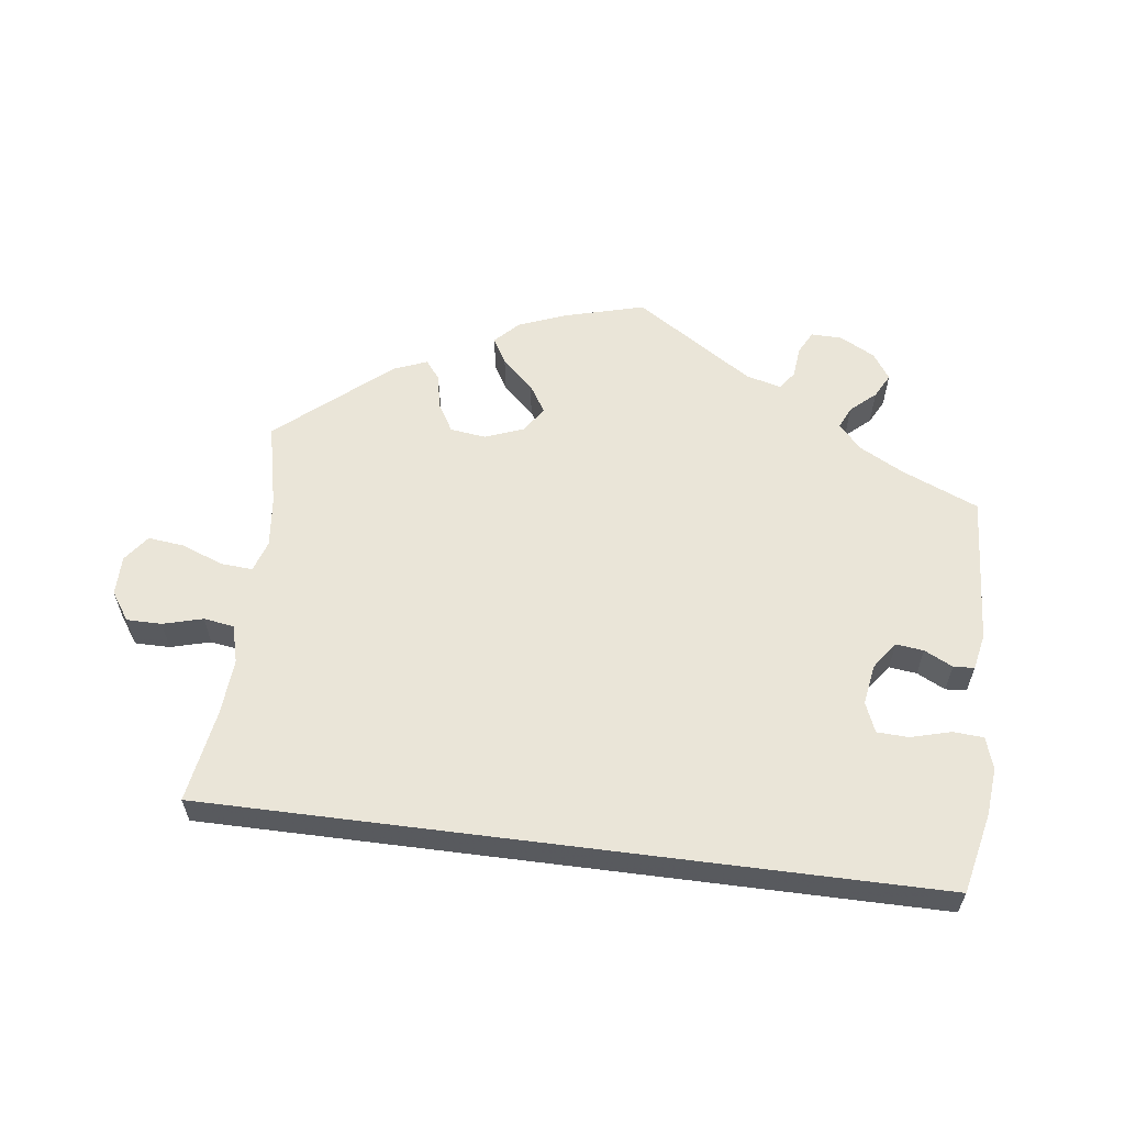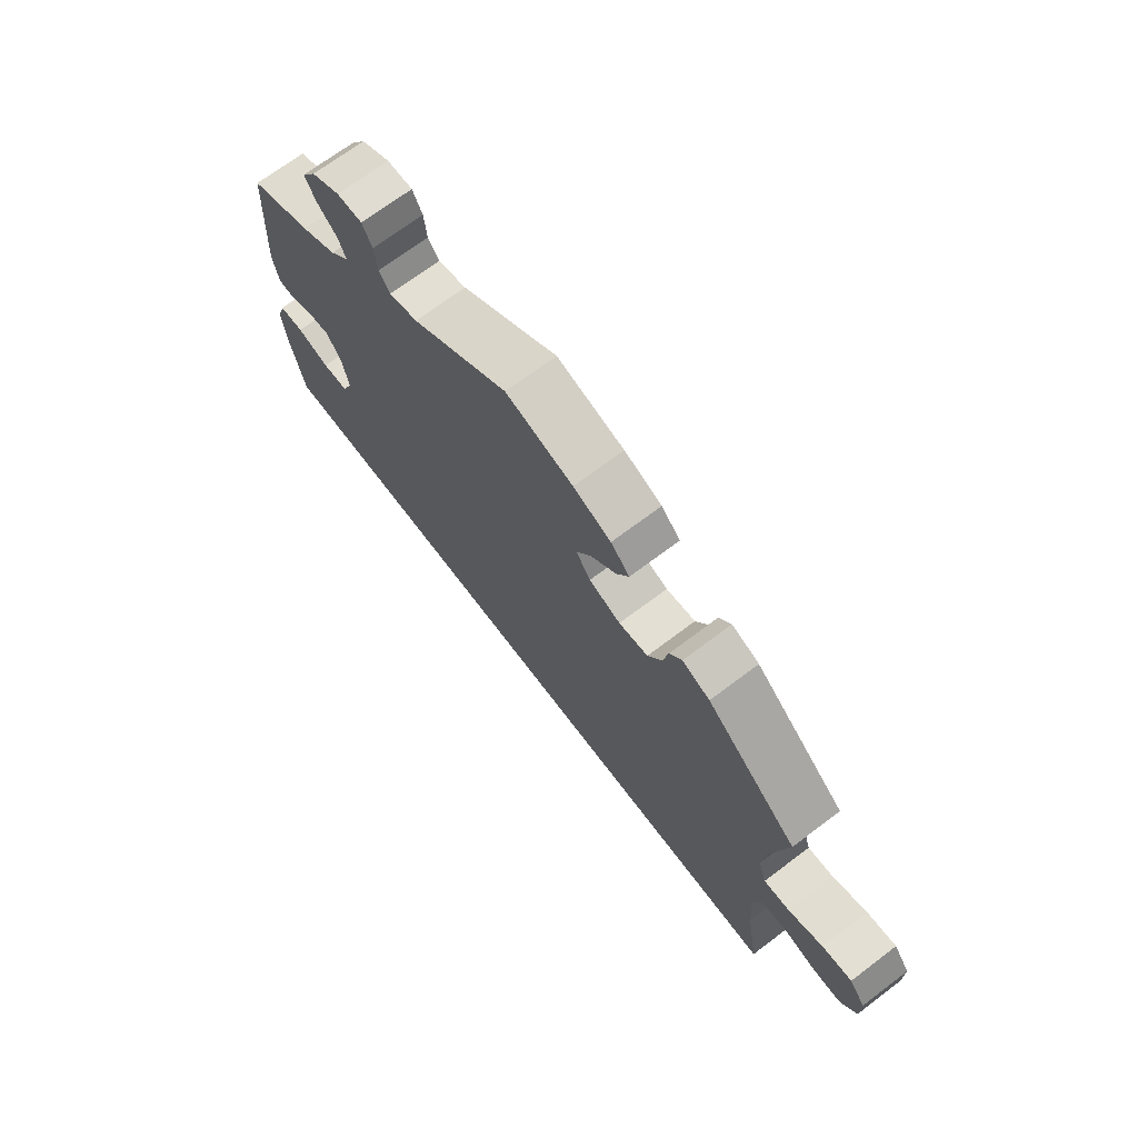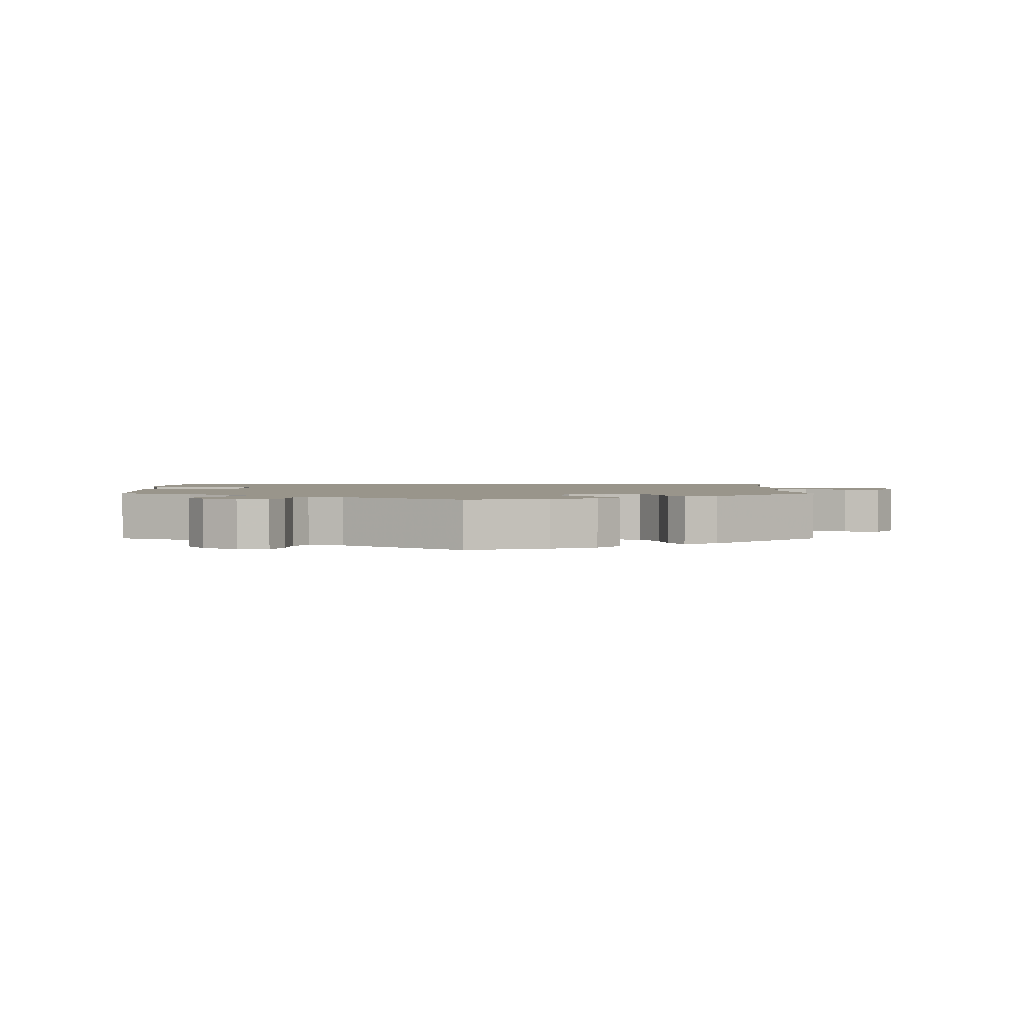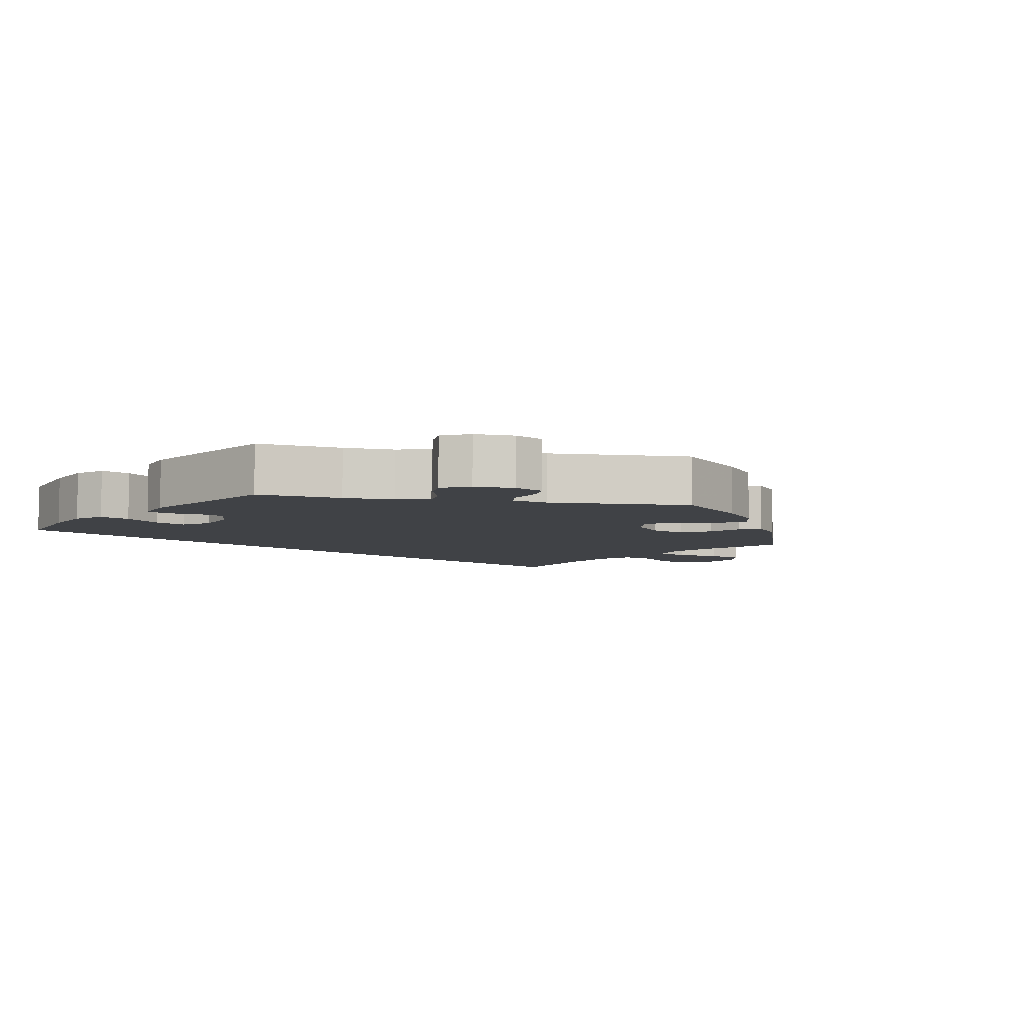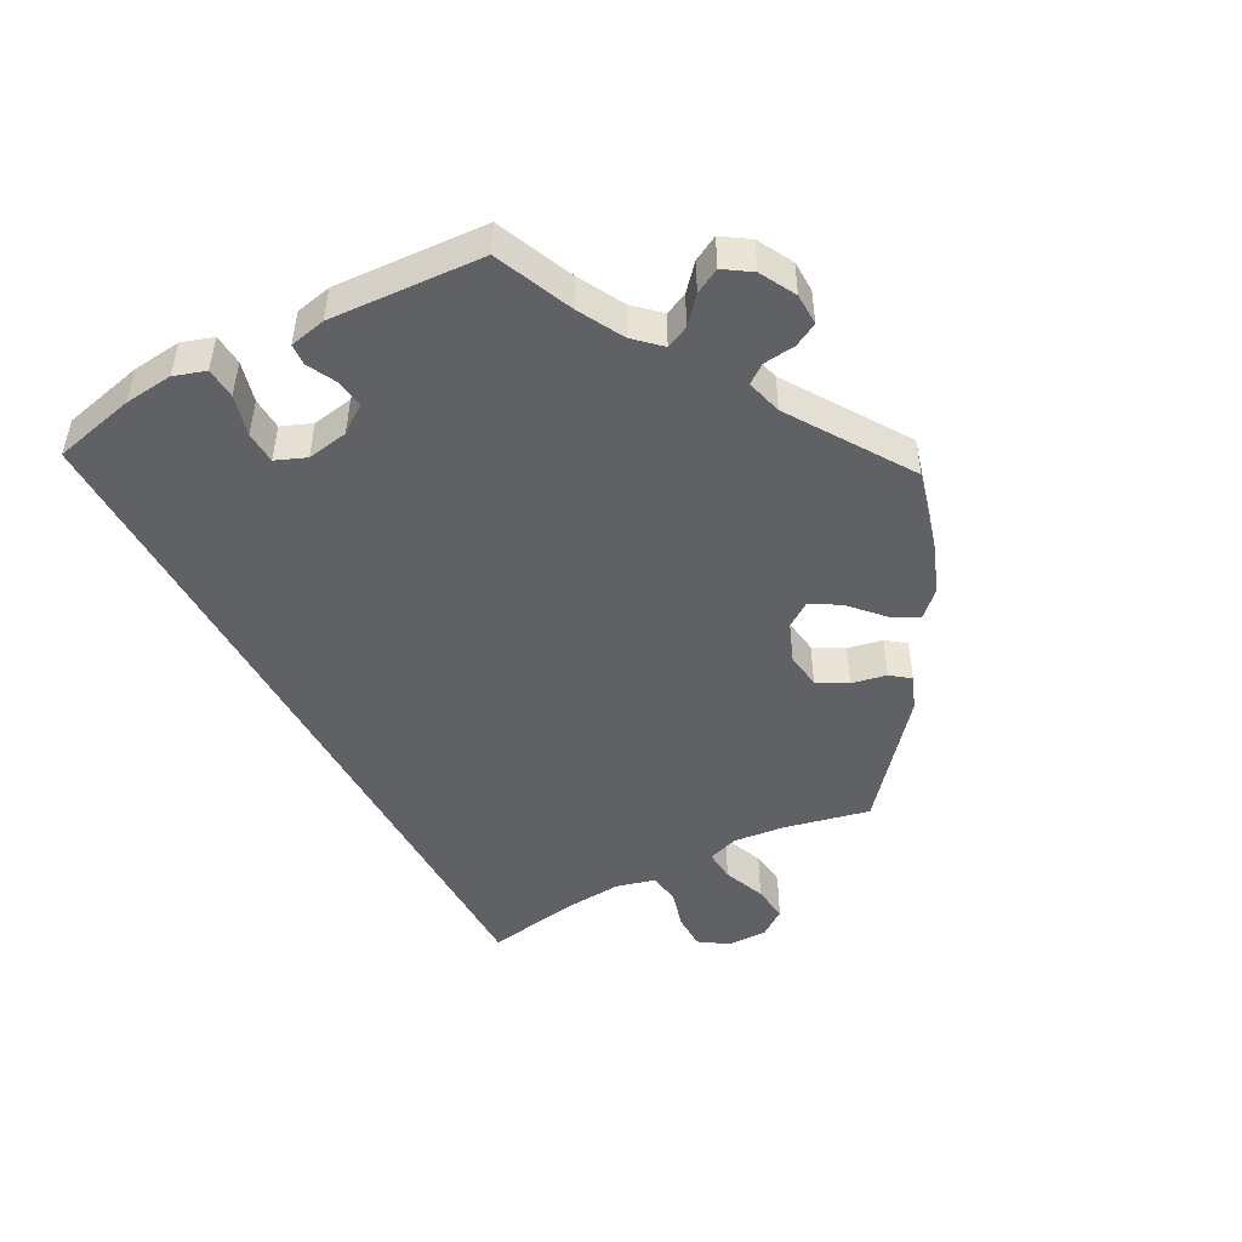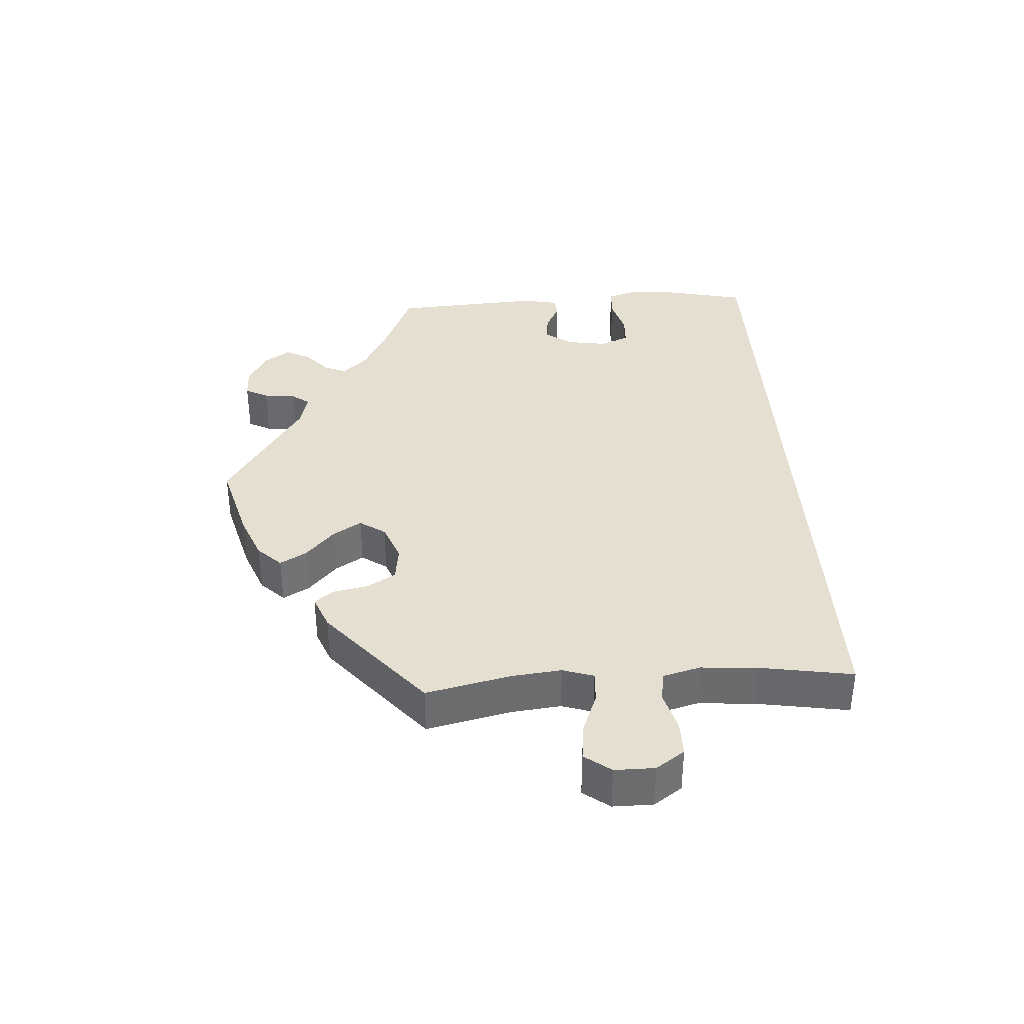
<metadata>
{"format":"obj","ext":"obj","renderer":"f3d","projection":"perspective","resolution":1024,"background":"white","views":[{"elev":59.0,"azim":-172.7,"up":"+Y"},{"elev":69.8,"azim":52.9,"up":"+Z"},{"elev":2.2,"azim":0.0,"up":"+Y"},{"elev":-6.5,"azim":-41.5,"up":"+Y"},{"elev":-47.6,"azim":-61.7,"up":"+Y"},{"elev":36.7,"azim":86.3,"up":"+Y"}]}
</metadata>
<code>
v 0.708 0.07 -0
v -0.537 0.07 -0.31
v -0.511 0.07 -0.071
v 0.627 0.07 -0.042
v 0.516 0.07 0.065
v -0.537 0.07 0.31
v 0.708 0.07 0.059
v -0.405 0.07 -0.085
v 0.568 0.07 -0.026
v -0.369 0.07 0.571
v 0.29 0.07 0.391
v 0.679 0.07 -0.042
v -0.556 0.07 -0.074
v 0.514 0.07 -0.172
v 0.537 0.07 -0.31
v 0.3 0.07 0.442
v 0.265 0.07 0.348
v 0.155 0.07 0.363
v 0.537 0.07 0.31
v -0.54 0.07 0.035
v -0.339 0.07 0.463
v -0.551 0.07 0.088
v 0.509 0.07 0.185
v -0.571 0.07 -0.12
v -0.317 0.07 0.599
v 0.129 0.07 0.401
v 0.322 0.07 0.47
v -0.376 0.07 0.496
v -0.509 0.07 0.033
v -0.324 0.07 0.43
v 0.202 0.07 0.486
v -0.248 0.07 0.519
v -0.467 0.07 0.054
v -0.271 0.07 0.6
v -0.395 0.07 0.532
v -0.564 0.07 -0.191
v -0.452 0.07 -0.087
v 0.501 0.07 0.111
v -0.424 0.07 0.358
v 0.508 0.07 -0.089
v 0.523 0.07 -0.033
v 0.155 0.07 0.443
v -0.397 0.07 0.019
v 0.212 0.07 0.341
v -0.426 0.07 0.059
v 0.122 0.07 0.587
v -0.359 0.07 0.393
v 0.563 0.07 0.068
v 0.372 0.07 0.45
v 0 0.07 0.62
v -0.176 0.07 0.506
v -0.253 0.07 0.566
v -0.387 0.07 -0.041
v 0.679 0.07 0.098
v 0.19 0.07 0.56
v 0.224 0.07 0.525
v -0.228 0.07 0.492
v 0.625 0.07 0.092
v 0.708 -0 -0
v -0.537 -0 -0.31
v -0.511 -0 -0.071
v 0.627 -0 -0.042
v 0.516 -0 0.065
v -0.537 -0 0.31
v 0.708 -0 0.059
v -0.405 -0 -0.085
v 0.568 -0 -0.026
v -0.369 -0 0.571
v 0.29 -0 0.391
v 0.679 -0 -0.042
v -0.556 -0 -0.074
v 0.514 -0 -0.172
v 0.537 -0 -0.31
v 0.3 -0 0.442
v 0.265 -0 0.348
v 0.155 -0 0.363
v 0.537 -0 0.31
v -0.54 -0 0.035
v -0.339 -0 0.463
v -0.551 -0 0.088
v 0.509 -0 0.185
v -0.571 -0 -0.12
v -0.317 -0 0.599
v 0.129 -0 0.401
v 0.322 -0 0.47
v -0.376 -0 0.496
v -0.509 -0 0.033
v -0.324 -0 0.43
v 0.202 -0 0.486
v -0.248 -0 0.519
v -0.467 -0 0.054
v -0.271 -0 0.6
v -0.395 -0 0.532
v -0.564 -0 -0.191
v -0.452 -0 -0.087
v 0.501 -0 0.111
v -0.424 -0 0.358
v 0.508 -0 -0.089
v 0.523 -0 -0.033
v 0.155 -0 0.443
v -0.397 -0 0.019
v 0.212 -0 0.341
v -0.426 -0 0.059
v 0.122 -0 0.587
v -0.359 -0 0.393
v 0.563 -0 0.068
v 0.372 -0 0.45
v 0 -0 0.62
v -0.176 -0 0.506
v -0.253 -0 0.566
v -0.387 -0 -0.041
v 0.679 -0 0.098
v 0.19 -0 0.56
v 0.224 -0 0.525
v -0.228 -0 0.492
v 0.625 -0 0.092
f 49 19 23
f 11 16 27 49
f 17 11 49 23
f 44 17 23 38
f 18 44 38 5
f 55 56 31 42
f 55 42 26
f 51 50 46 55
f 57 51 55 26
f 25 34 52 32
f 25 32 57
f 10 25 57
f 21 28 35 10
f 30 21 10 57
f 47 30 57 26
f 20 22 6 39
f 33 29 20 39
f 45 33 39 47
f 43 45 47 26
f 24 13 3 37
f 24 37 8
f 36 24 8
f 14 15 2 36
f 40 14 36 8
f 41 40 8 53
f 1 12 4 9
f 48 58 54 7
f 5 48 7 1
f 53 43 26 18
f 53 18 5
f 9 41 53
f 5 1 9 53
f 81 77 107
f 107 85 74 69
f 81 107 69 75
f 96 81 75 102
f 63 96 102 76
f 100 89 114 113
f 84 100 113
f 113 104 108 109
f 84 113 109 115
f 90 110 92 83
f 115 90 83
f 115 83 68
f 68 93 86 79
f 115 68 79 88
f 84 115 88 105
f 97 64 80 78
f 97 78 87 91
f 105 97 91 103
f 84 105 103 101
f 95 61 71 82
f 66 95 82
f 66 82 94
f 94 60 73 72
f 66 94 72 98
f 111 66 98 99
f 67 62 70 59
f 65 112 116 106
f 59 65 106 63
f 76 84 101 111
f 63 76 111
f 111 99 67
f 111 67 59 63
f 23 81 96 38
f 38 96 63 5
f 5 63 106 48
f 48 106 116 58
f 58 116 112 54
f 54 112 65 7
f 7 65 59 1
f 1 59 70 12
f 12 70 62 4
f 4 62 67 9
f 9 67 99 41
f 41 99 98 40
f 40 98 72 14
f 14 72 73 15
f 15 73 60 2
f 2 60 94 36
f 36 94 82 24
f 24 82 71 13
f 13 71 61 3
f 3 61 95 37
f 37 95 66 8
f 8 66 111 53
f 53 111 101 43
f 43 101 103 45
f 45 103 91 33
f 33 91 87 29
f 29 87 78 20
f 20 78 80 22
f 22 80 64 6
f 6 64 97 39
f 39 97 105 47
f 47 105 88 30
f 30 88 79 21
f 21 79 86 28
f 28 86 93 35
f 35 93 68 10
f 10 68 83 25
f 25 83 92 34
f 34 92 110 52
f 52 110 90 32
f 32 90 115 57
f 57 115 109 51
f 51 109 108 50
f 50 108 104 46
f 46 104 113 55
f 55 113 114 56
f 56 114 89 31
f 31 89 100 42
f 42 100 84 26
f 26 84 76 18
f 18 76 102 44
f 44 102 75 17
f 17 75 69 11
f 11 69 74 16
f 16 74 85 27
f 27 85 107 49
f 49 107 77 19
f 19 77 81 23

</code>
